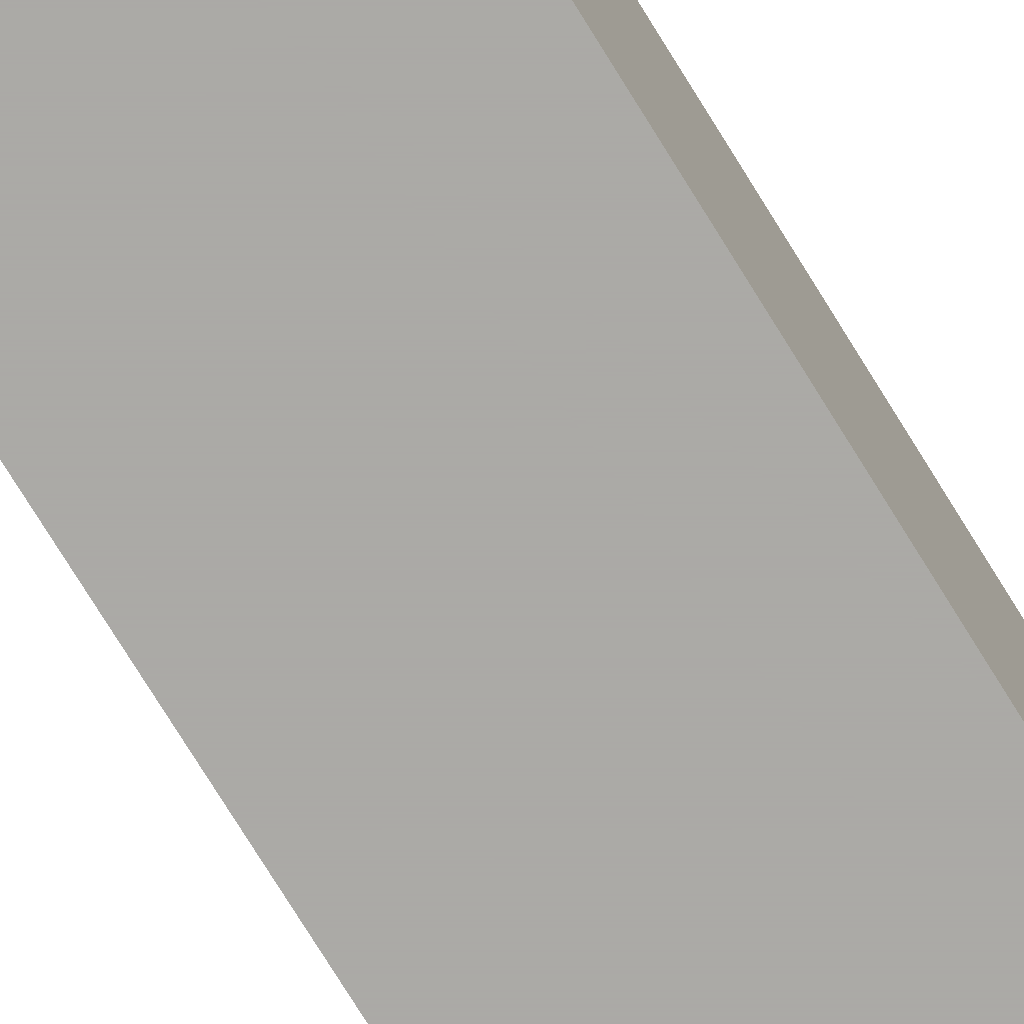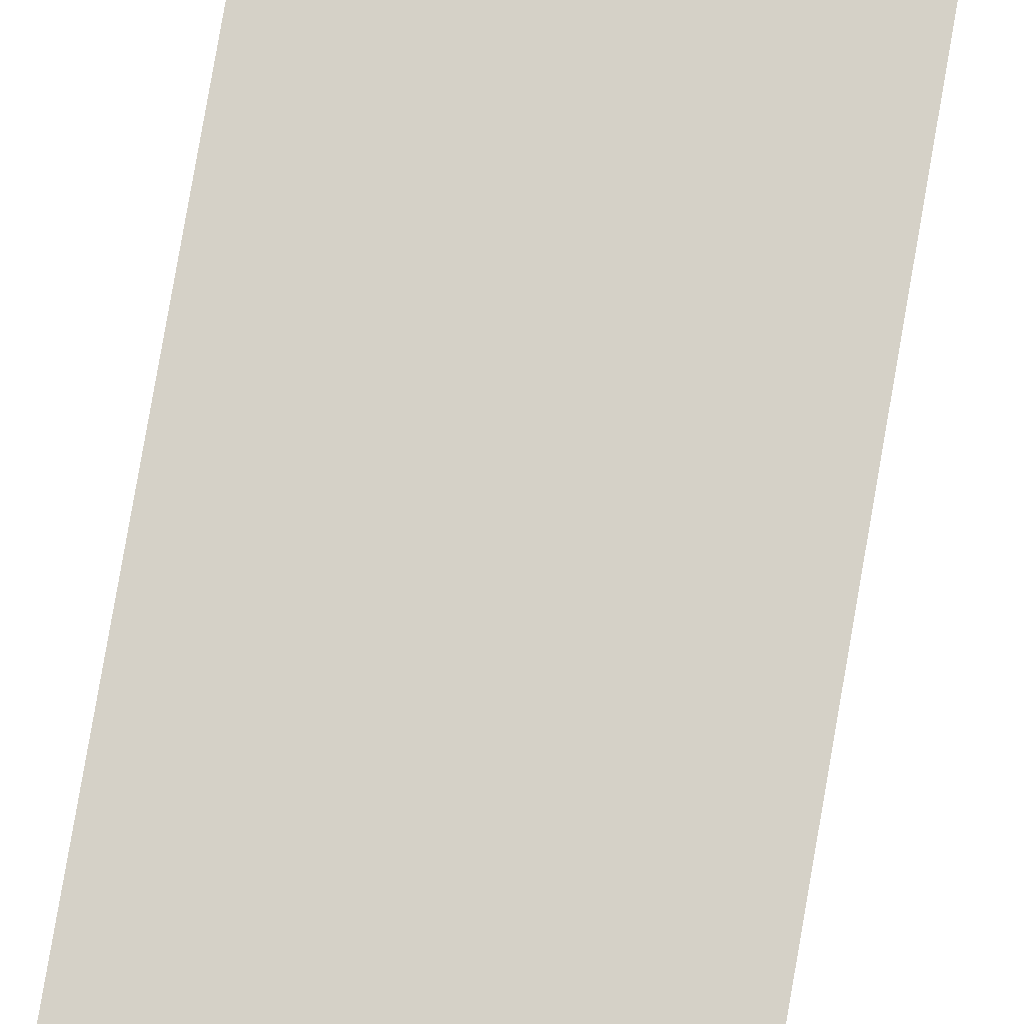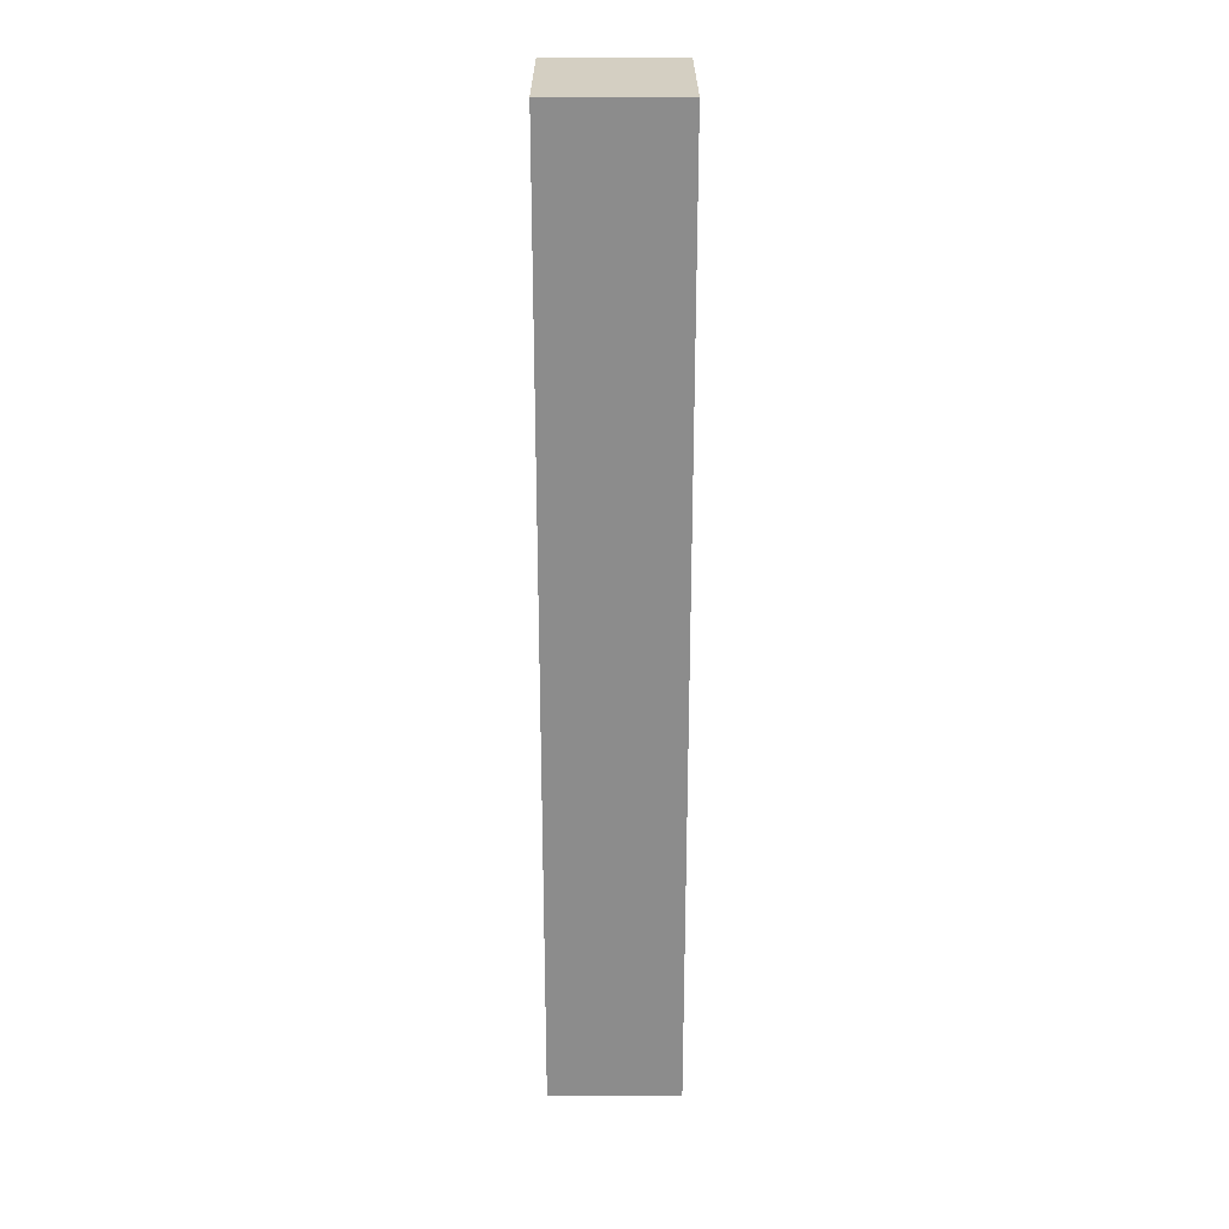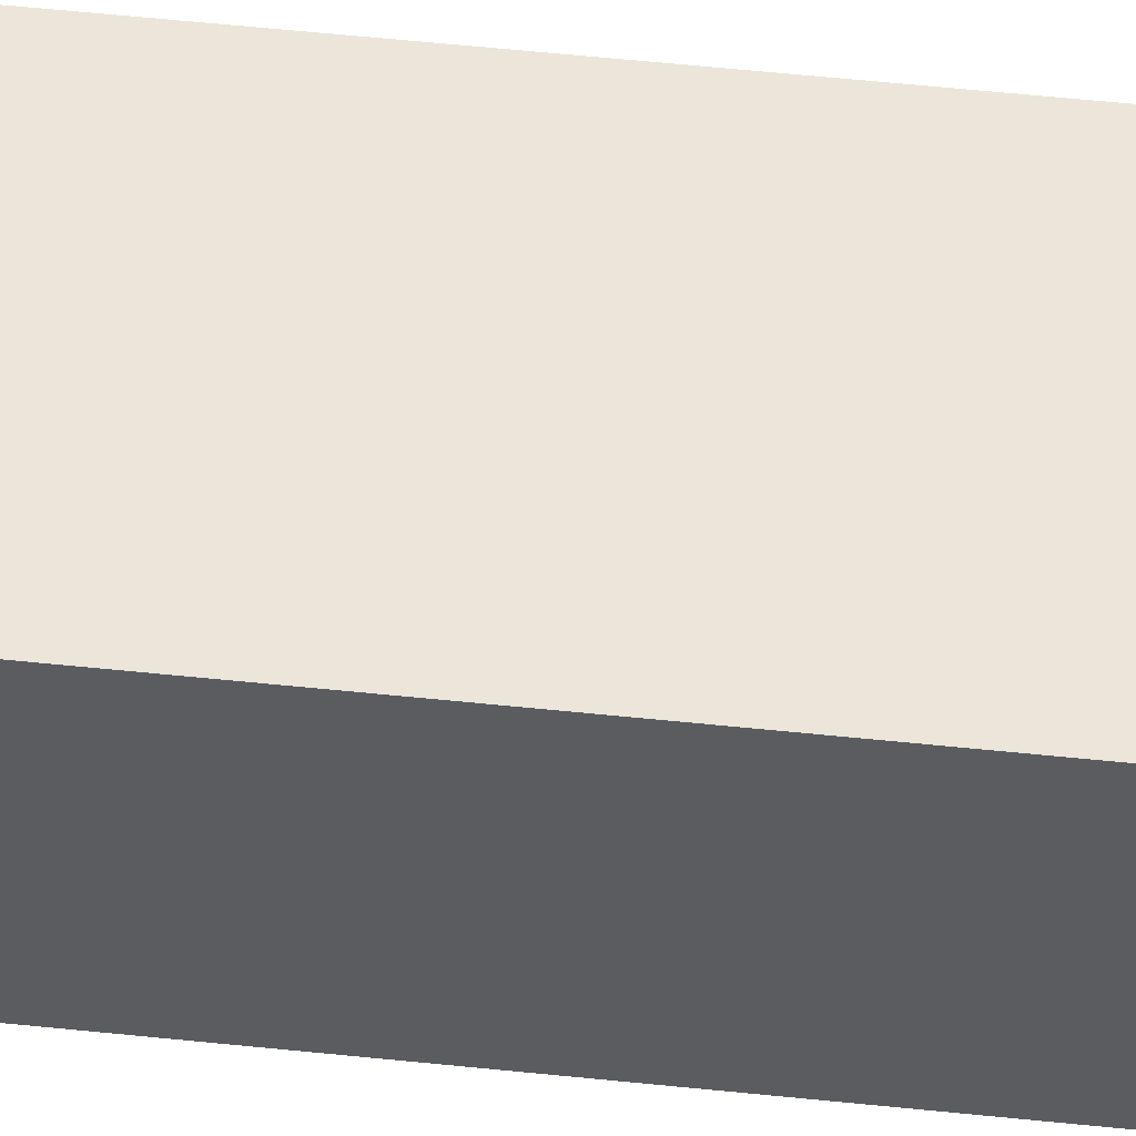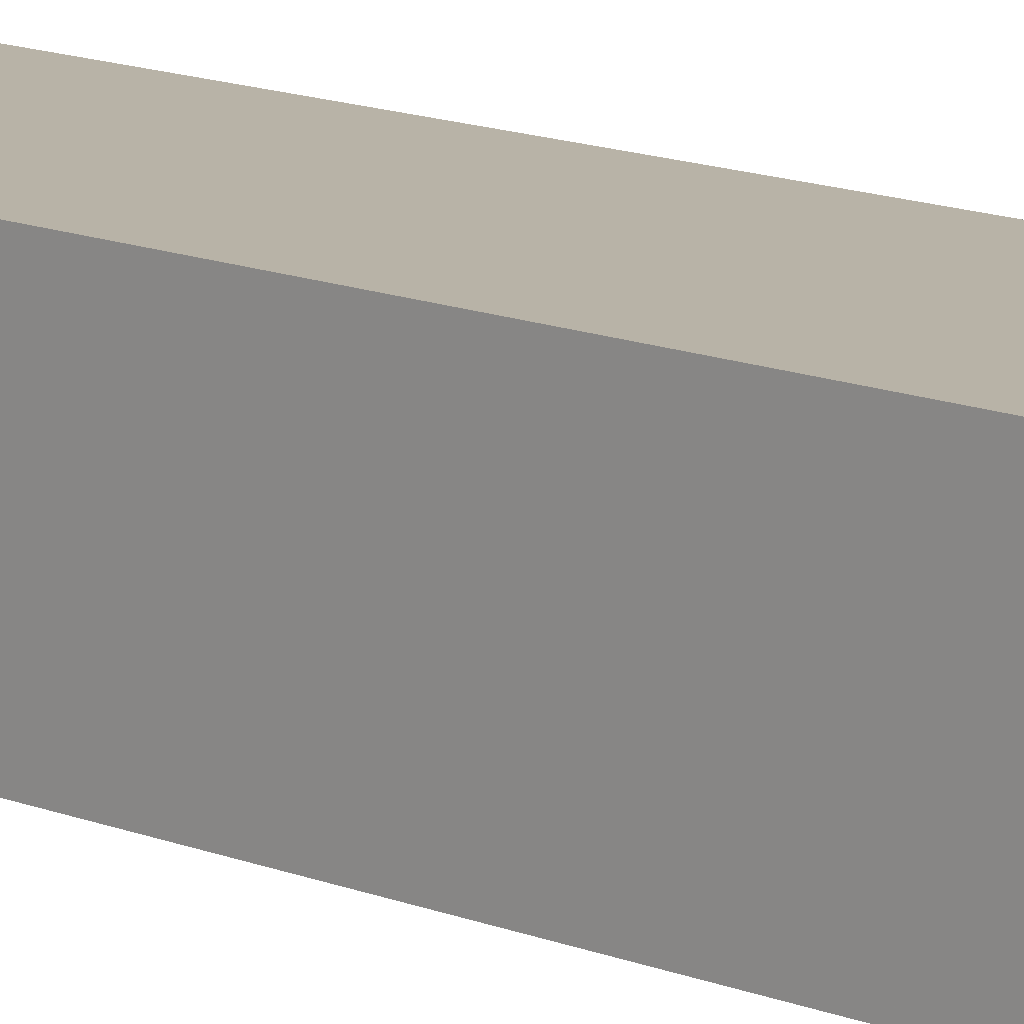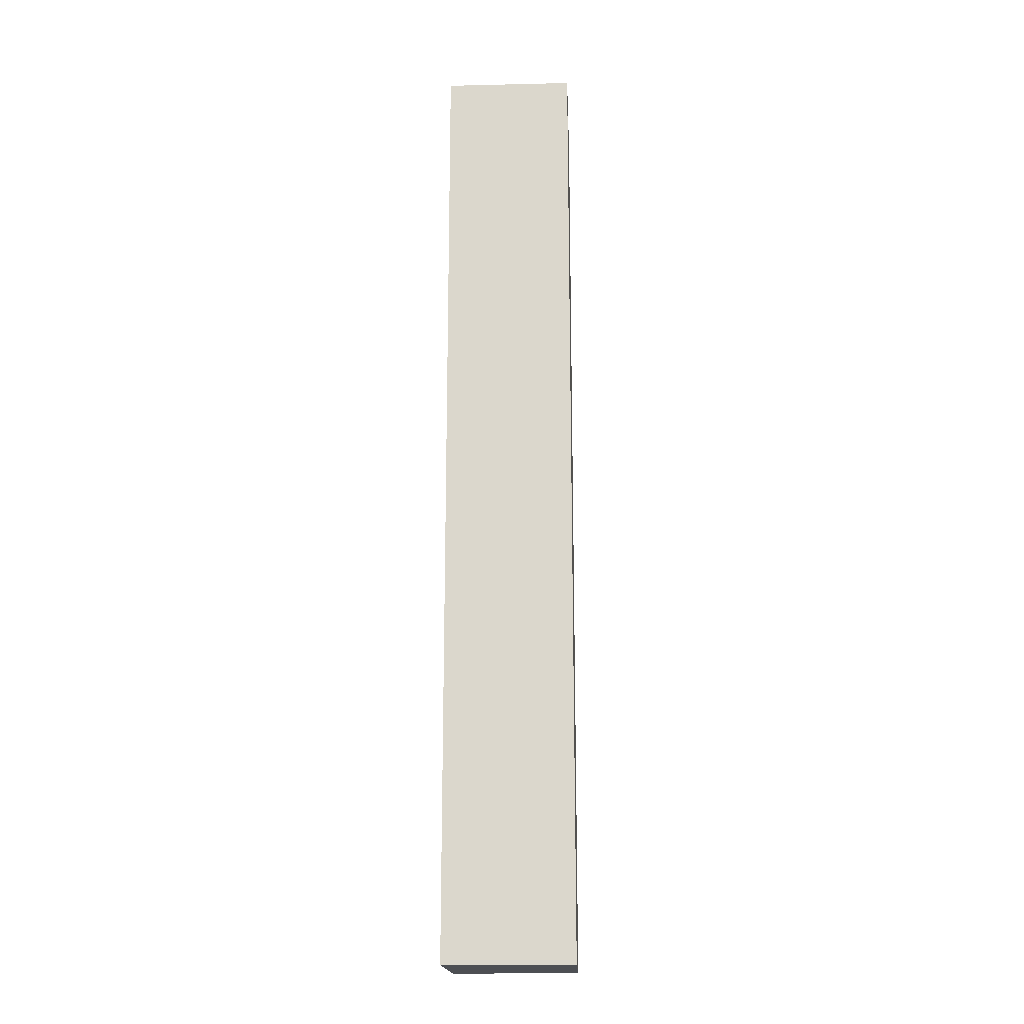
<metadata>
{"format":"obj","ext":"obj","renderer":"f3d","projection":"perspective","resolution":1024,"background":"white","views":[{"elev":-75.7,"azim":31.7,"up":"+Z"},{"elev":79.0,"azim":-170.2,"up":"+Z"},{"elev":25.8,"azim":-90.1,"up":"+Y"},{"elev":55.4,"azim":96.3,"up":"+Z"},{"elev":12.8,"azim":134.0,"up":"+Z"},{"elev":-17.7,"azim":-87.4,"up":"+Y"}]}
</metadata>
<code>
v  -8.29 0 -86.73
v  20.76 0 -86.73
v  -8.29 0 -111.3
v  20.76 0 -111.3
v  -8.29 180 -86.73
v  20.76 180 -86.73
v  -8.29 180 -111.3
v  20.76 180 -111.3
o Box054
g Box054
f 1 3 4 2
f 5 6 8 7
f 1 2 6 5
f 2 4 8 6
f 4 3 7 8
f 3 1 5 7

</code>
